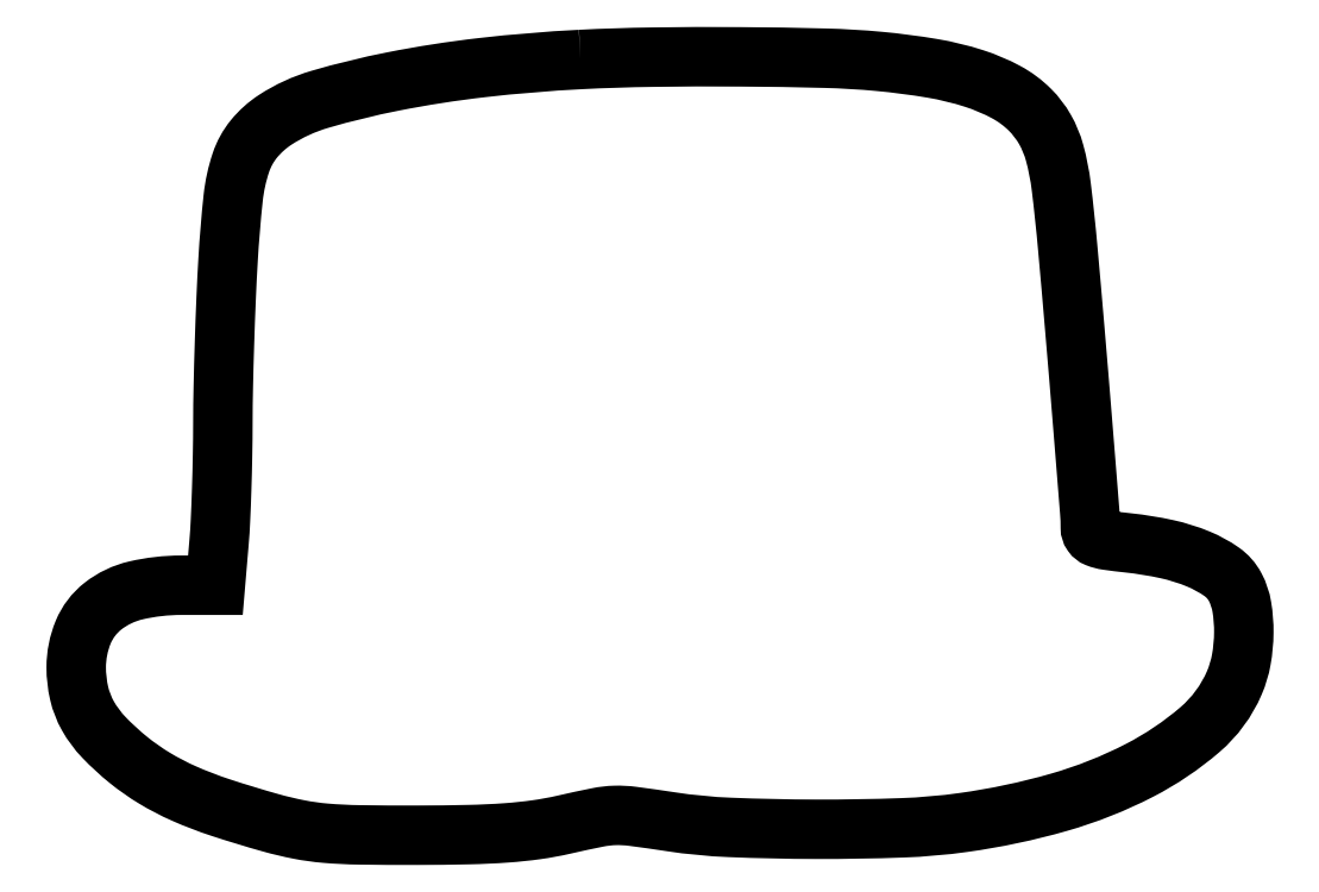
<metadata>
{"format":"dxf","ext":"dxf","renderer":"ezdxf+matplotlib","layout":"modelspace","background":"white","min_lineweight":24,"dpi":150}
</metadata>
<code>
0
SECTION
2
ENTITIES
0
POLYLINE
8
0
66
1
70
1
0
VERTEX
8
0
10
89.5
20
138.3
42
0.01563
0
VERTEX
8
0
10
72.04
20
136.9
42
0.0204
0
VERTEX
8
0
10
56.21
20
134.4
42
0.02204
0
VERTEX
8
0
10
43.23
20
131.2
42
0.0738
0
VERTEX
8
0
10
35.3
20
127.6
42
0.07712
0
VERTEX
8
0
10
31.54
20
124.2
42
0.09051
0
VERTEX
8
0
10
29.24
20
120
42
0.05437
0
VERTEX
8
0
10
27.86
20
113.7
42
0.01208
0
VERTEX
8
0
10
26.95
20
102.7
42
0.004008
0
VERTEX
8
0
10
26.61
20
95.9
42
0.00256
0
VERTEX
8
0
10
26.32
20
87.98
42
0.002572
0
VERTEX
8
0
10
26.11
20
80.2
42
0.004792
0
VERTEX
8
0
10
26.03
20
73.9
42
-0.003992
0
VERTEX
8
0
10
25.97
20
68.13
42
-0.003398
0
VERTEX
8
0
10
25.82
20
62.05
42
-0.003425
0
VERTEX
8
0
10
25.6
20
56.51
42
-0.009667
0
VERTEX
8
0
10
25.35
20
52.65
42
0
0
VERTEX
8
0
10
24.71
20
45
42
0
0
VERTEX
8
0
10
18.64
20
45
42
0.05708
0
VERTEX
8
0
10
10.59
20
44.08
42
0.1094
0
VERTEX
8
0
10
4.747
20
41.29
42
0.1294
0
VERTEX
8
0
10
1.242
20
36.67
42
0.09842
0
VERTEX
8
0
10
0
20
30.42
42
0.05678
0
VERTEX
8
0
10
0.5255
20
25.81
42
0.07178
0
VERTEX
8
0
10
2.077
20
21.81
42
0.06255
0
VERTEX
8
0
10
4.891
20
18.02
42
0.03193
0
VERTEX
8
0
10
9.261
20
14
42
0.03433
0
VERTEX
8
0
10
13.92
20
10.74
42
0.03153
0
VERTEX
8
0
10
19.11
20
8.04
42
0.02488
0
VERTEX
8
0
10
25.62
20
5.538
42
0.01081
0
VERTEX
8
0
10
34.5
20
2.836
42
0.02038
0
VERTEX
8
0
10
39.55
20
1.639
42
0.02685
0
VERTEX
8
0
10
44.23
20
0.9856
42
0.01769
0
VERTEX
8
0
10
50.26
20
0.6875
42
0.004002
0
VERTEX
8
0
10
60.5
20
0.6253
42
0.004895
0
VERTEX
8
0
10
69.7
20
0.7332
42
0.01247
0
VERTEX
8
0
10
76.36
20
1.043
42
0.01665
0
VERTEX
8
0
10
81.68
20
1.602
42
0.02156
0
VERTEX
8
0
10
86.5
20
2.485
42
-0.006236
0
VERTEX
8
0
10
92.59
20
3.793
42
-0.04274
0
VERTEX
8
0
10
95.63
20
4.141
42
-0.03984
0
VERTEX
8
0
10
98.76
20
3.98
42
-0.004999
0
VERTEX
8
0
10
105.5
20
3.025
42
0.02755
0
VERTEX
8
0
10
116
20
2.014
42
0.009543
0
VERTEX
8
0
10
131.3
20
1.684
42
0.009619
0
VERTEX
8
0
10
146.6
20
1.94
42
0.02561
0
VERTEX
8
0
10
157.5
20
2.892
42
0.03508
0
VERTEX
8
0
10
174.4
20
6.469
42
0.04937
0
VERTEX
8
0
10
188.7
20
12.14
42
0.05858
0
VERTEX
8
0
10
199.5
20
19.38
42
0.1141
0
VERTEX
8
0
10
205.5
20
27.66
42
0.05743
0
VERTEX
8
0
10
206.8
20
31.8
42
0.04199
0
VERTEX
8
0
10
207.2
20
36.58
42
0.04302
0
VERTEX
8
0
10
206.9
20
41.16
42
0.08078
0
VERTEX
8
0
10
205.7
20
44.67
42
0.1192
0
VERTEX
8
0
10
203.3
20
47.38
42
0.05469
0
VERTEX
8
0
10
199.2
20
49.65
42
0.04426
0
VERTEX
8
0
10
193.6
20
51.4
42
0.02712
0
VERTEX
8
0
10
186.7
20
52.51
42
-0.008611
0
VERTEX
8
0
10
183
20
52.98
42
-0.05928
0
VERTEX
8
0
10
181.2
20
53.45
42
-0.1464
0
VERTEX
8
0
10
180.3
20
54.14
42
-0.154
0
VERTEX
8
0
10
180
20
55.19
42
0.01985
0
VERTEX
8
0
10
179.9
20
58.03
42
0.000327
0
VERTEX
8
0
10
178.6
20
73.8
42
0.000961
0
VERTEX
8
0
10
177.3
20
90.13
42
0.001268
0
VERTEX
8
0
10
176
20
105
42
0.007842
0
VERTEX
8
0
10
174.8
20
115.7
42
0.03664
0
VERTEX
8
0
10
173.6
20
121.8
42
0.0628
0
VERTEX
8
0
10
171.9
20
125.9
42
0.06686
0
VERTEX
8
0
10
169.3
20
129.4
42
0.07324
0
VERTEX
8
0
10
165.1
20
132.5
42
0.0456
0
VERTEX
8
0
10
159.4
20
134.9
42
0.03601
0
VERTEX
8
0
10
152
20
136.7
42
0.0185
0
VERTEX
8
0
10
142.5
20
138
42
0.01683
0
VERTEX
8
0
10
132.9
20
138.5
42
0.004752
0
VERTEX
8
0
10
117.9
20
138.8
42
0.005005
0
VERTEX
8
0
10
102.2
20
138.7
42
0.009394
0
SEQEND
0
ENDSEC
0
EOF

</code>
